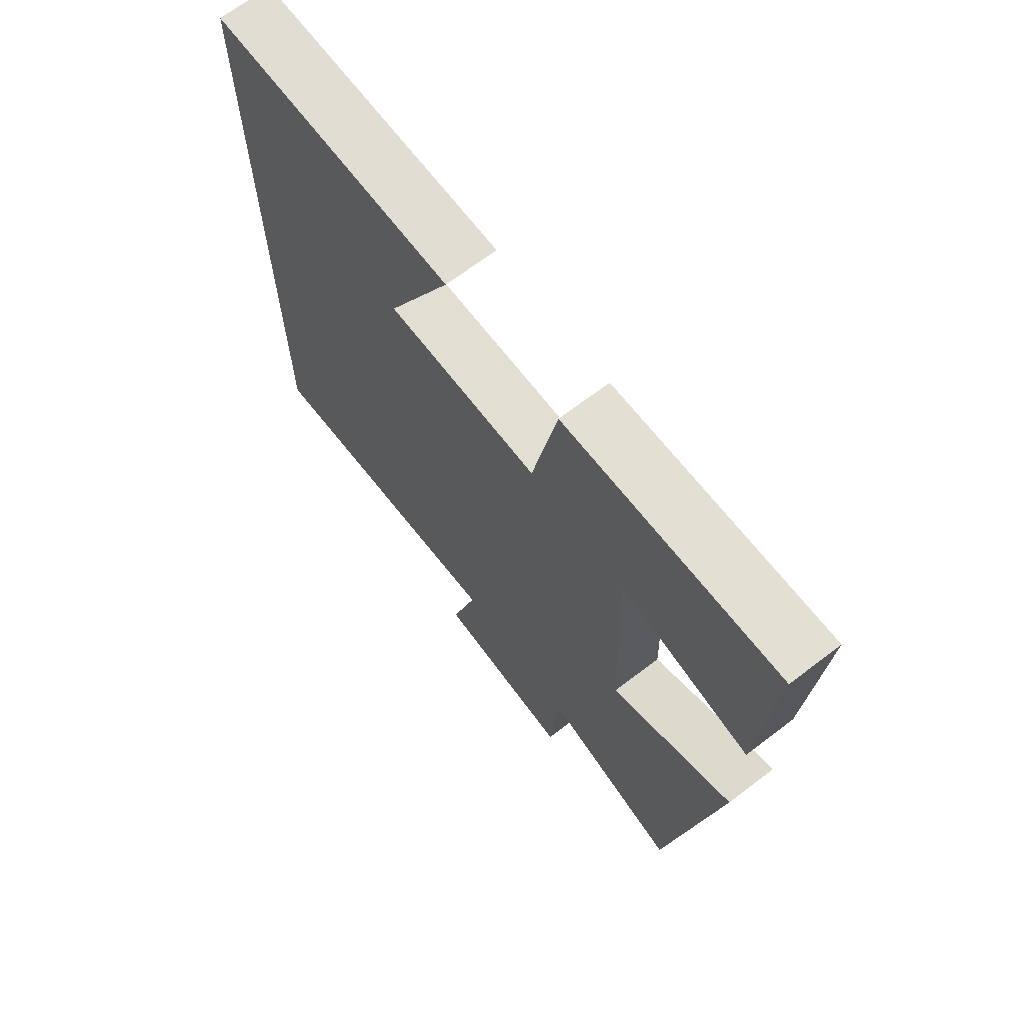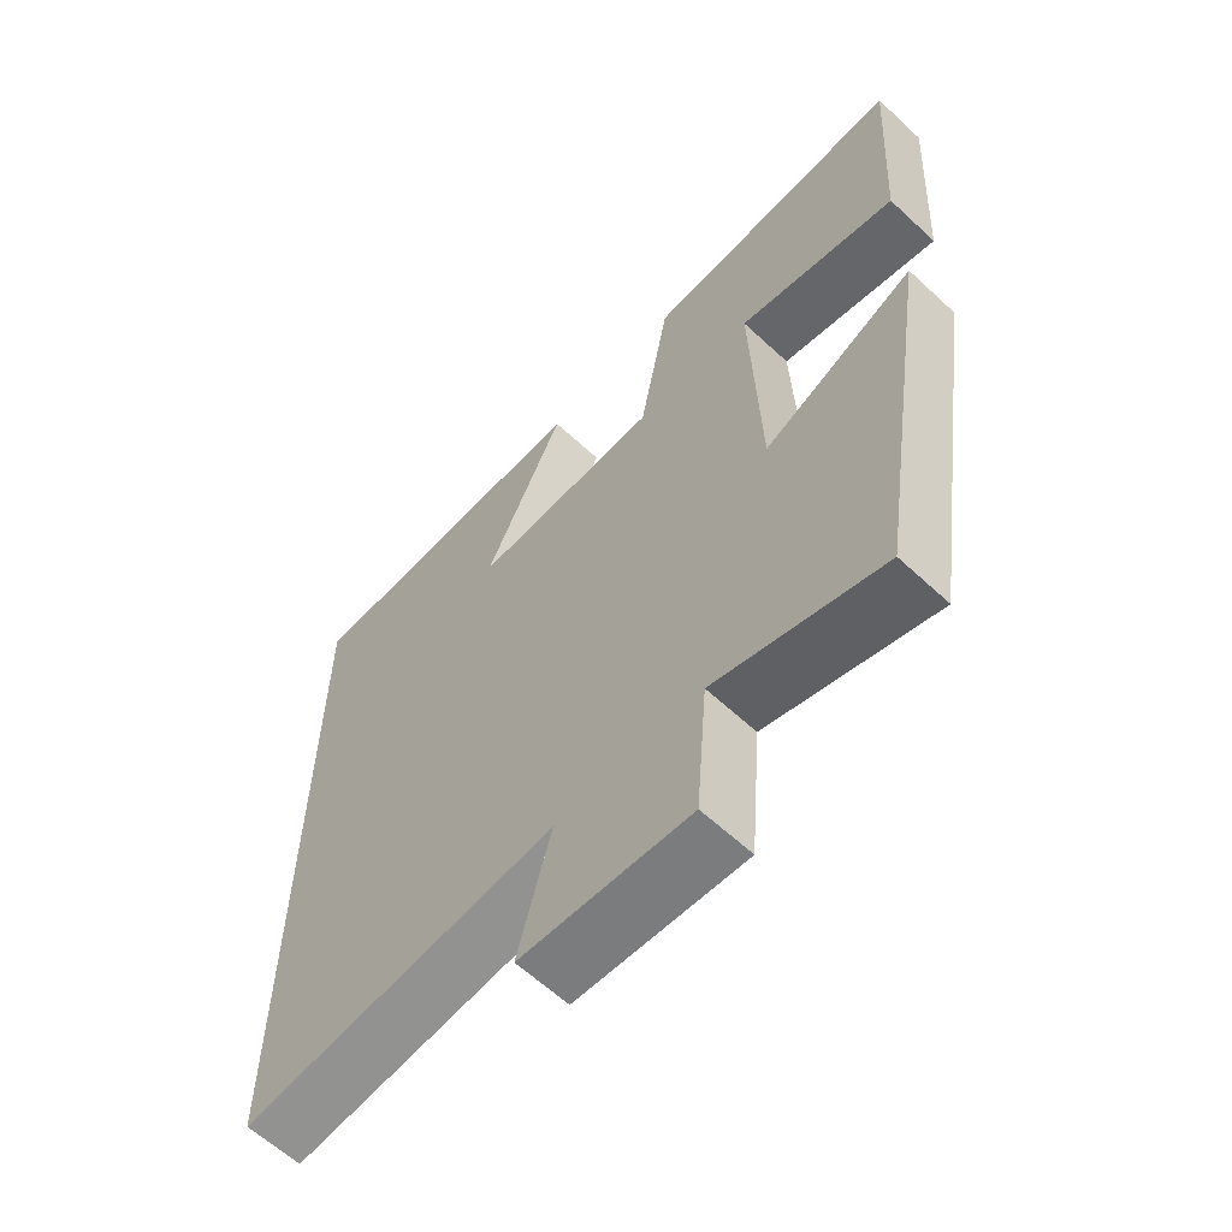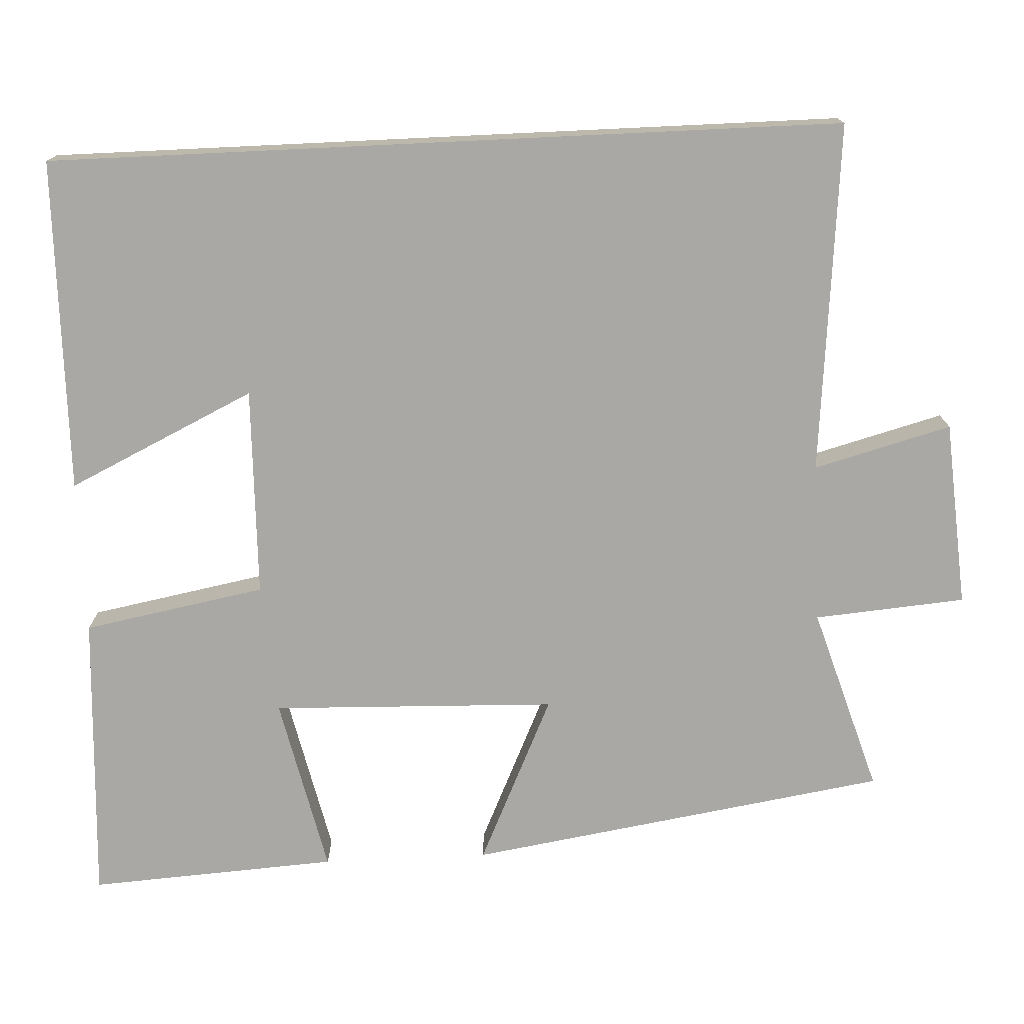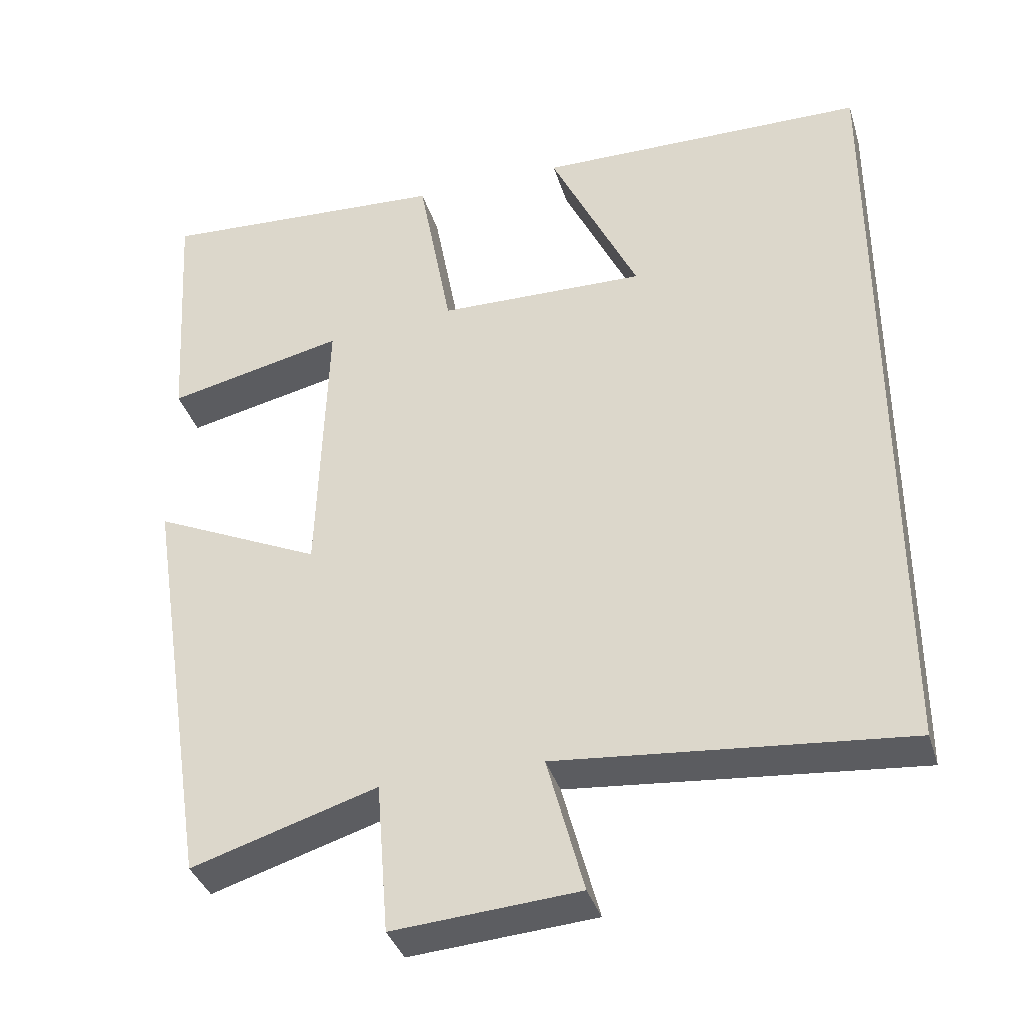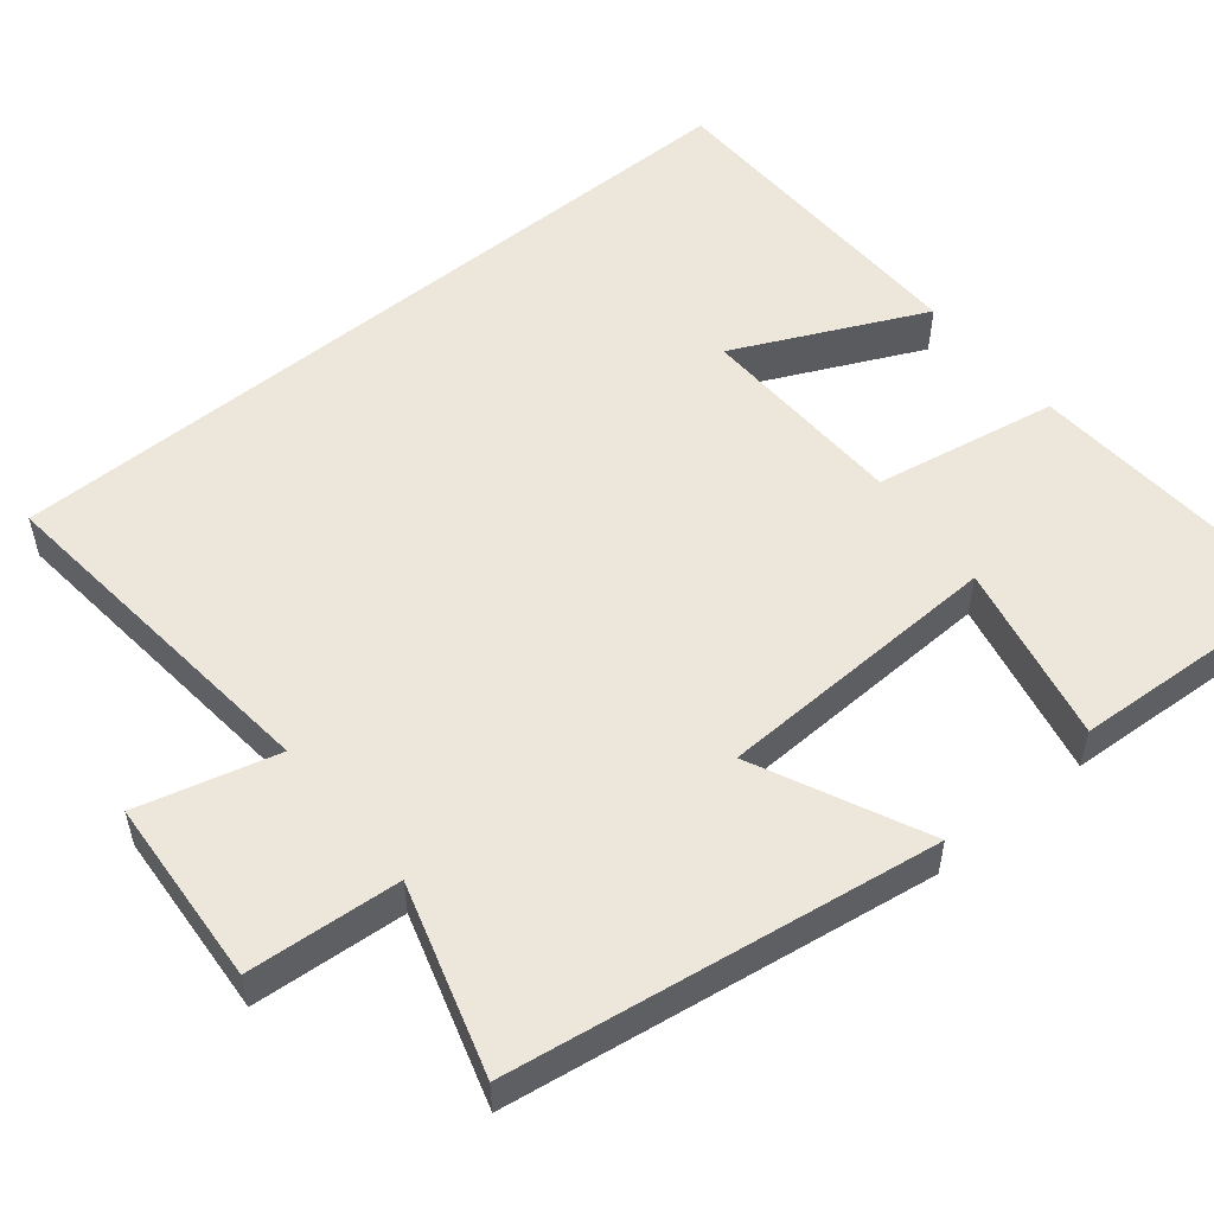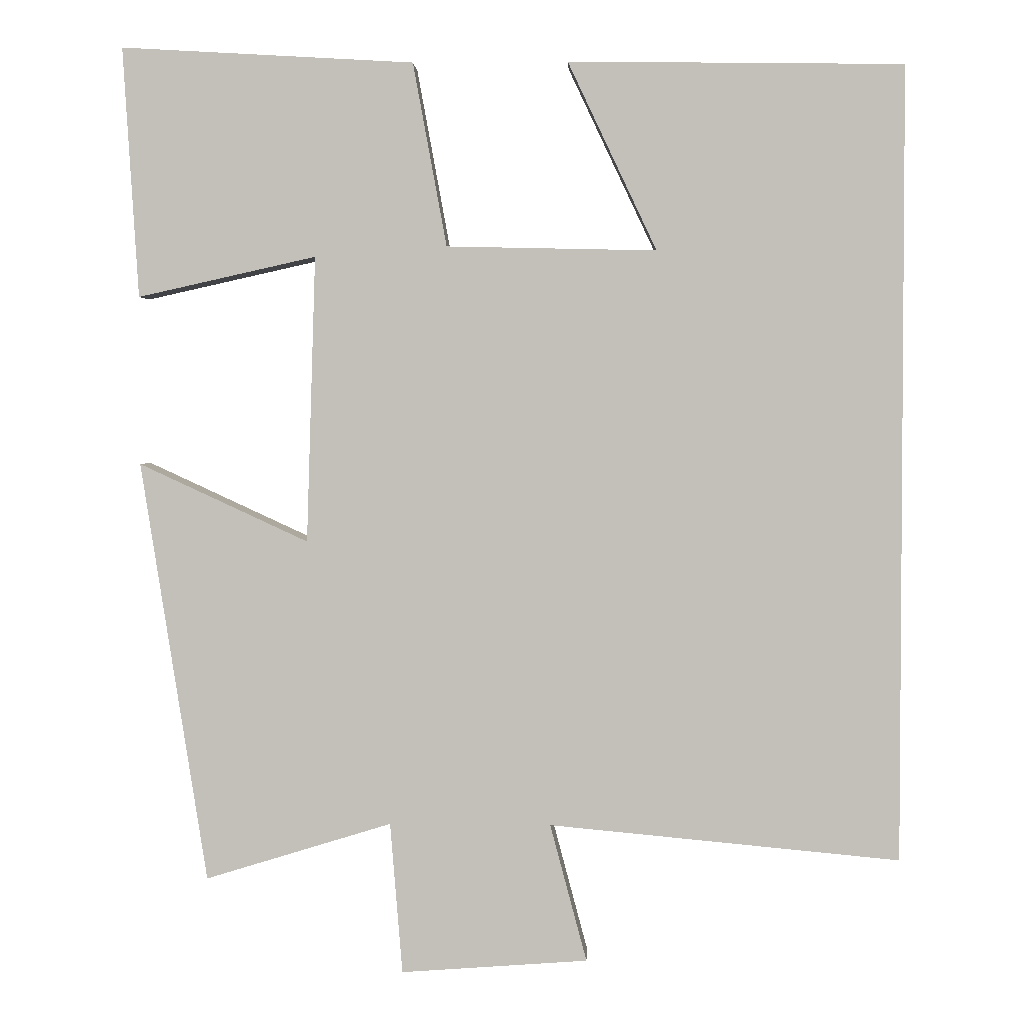
<metadata>
{"format":"obj","ext":"obj","renderer":"f3d","projection":"perspective","resolution":1024,"background":"white","views":[{"elev":68.6,"azim":-127.3,"up":"+Z"},{"elev":-62.1,"azim":-133.3,"up":"+Z"},{"elev":-74.9,"azim":92.7,"up":"+Y"},{"elev":-36.9,"azim":16.6,"up":"+Z"},{"elev":53.4,"azim":-129.6,"up":"+Y"},{"elev":2.5,"azim":2.5,"up":"+Z"}]}
</metadata>
<code>
v 0.5 0.07 -0.543
v 0.042 0.07 -0.5
v 0.09 0.07 -0.68
v -0.154 0.07 -0.698
v -0.17 0.07 -0.5
v -0.414 0.07 -0.575
v -0.5 0.07 -0.024
v -0.279 0.07 -0.126
v -0.267 0.07 0.248
v -0.5 0.07 0.196
v -0.52 0.07 0.522
v -0.138 0.07 0.5
v -0.094 0.07 0.261
v 0.18 0.07 0.255
v 0.064 0.07 0.5
v 0.5 0.07 0.494
v 0.5 0 -0.543
v 0.042 0 -0.5
v 0.09 0 -0.68
v -0.154 0 -0.698
v -0.17 0 -0.5
v -0.414 0 -0.575
v -0.5 0 -0.024
v -0.279 0 -0.126
v -0.267 0 0.248
v -0.5 0 0.196
v -0.52 0 0.522
v -0.138 0 0.5
v -0.094 0 0.261
v 0.18 0 0.255
v 0.064 0 0.5
v 0.5 0 0.494
f 14 15 16
f 14 16 1 2
f 13 14 2
f 12 13 2
f 9 10 11 12
f 8 9 12 2
f 5 6 7 8
f 5 8 2 3
f 3 4 5
f 32 31 30
f 18 17 32 30
f 18 30 29
f 18 29 28
f 28 27 26 25
f 18 28 25 24
f 24 23 22 21
f 19 18 24 21
f 21 20 19
f 1 17 18 2
f 2 18 19 3
f 3 19 20 4
f 4 20 21 5
f 5 21 22 6
f 6 22 23 7
f 7 23 24 8
f 8 24 25 9
f 9 25 26 10
f 10 26 27 11
f 11 27 28 12
f 12 28 29 13
f 13 29 30 14
f 14 30 31 15
f 15 31 32 16
f 16 32 17 1

</code>
